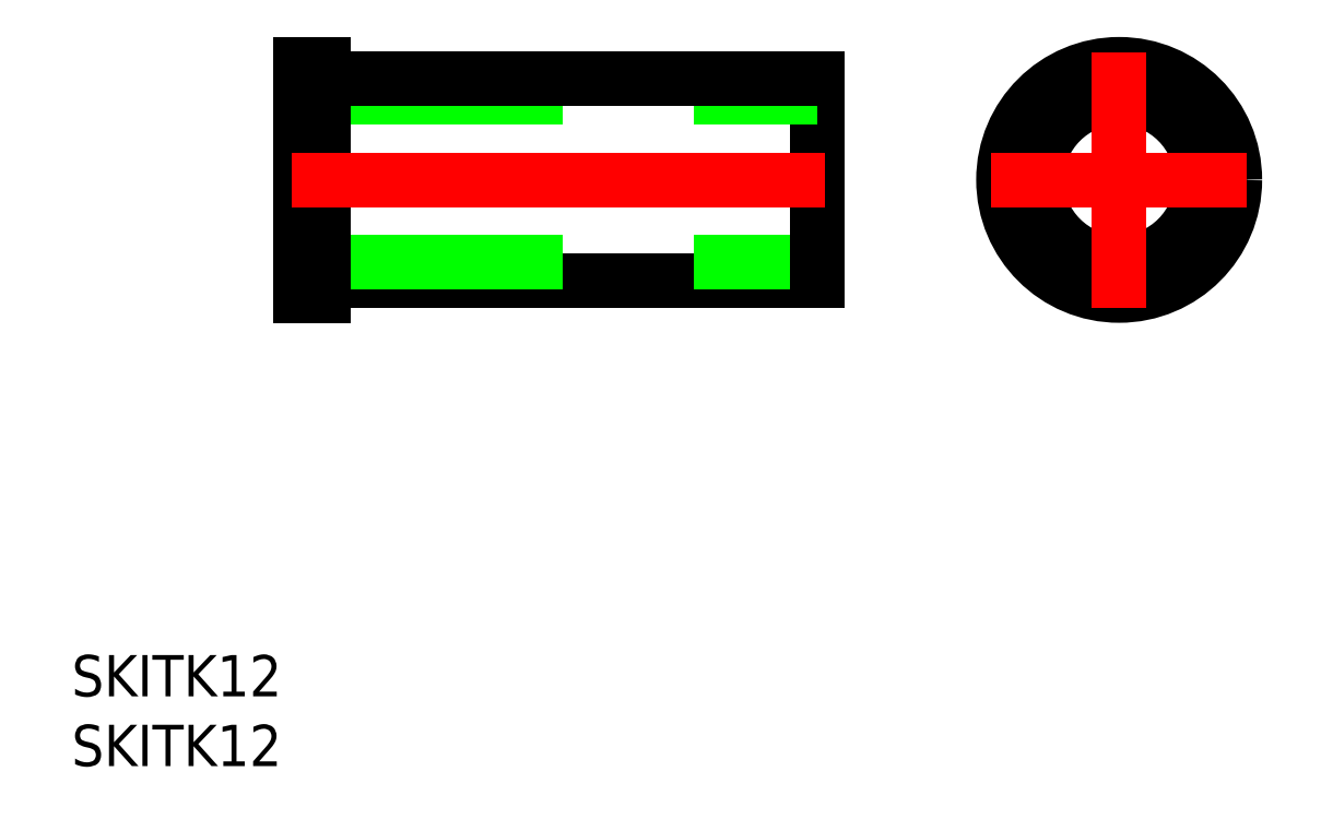
<metadata>
{"format":"dxf","ext":"dxf","renderer":"ezdxf+matplotlib","layout":"modelspace","background":"white","min_lineweight":24,"dpi":150}
</metadata>
<code>
0
SECTION
2
ENTITIES
0
CIRCLE
8
0
10
30.11
20
7.5
30
0
40
5.6
0
CIRCLE
8
0
10
30.11
20
7.5
30
0
40
4.9
0
CIRCLE
8
0
10
30.11
20
7.5
30
0
40
4
0
LINE
8
CENTER
10
30.11
20
13.69
30
0
11
30.11
21
1.31
31
0
0
LINE
8
CENTER
10
23.92
20
7.5
30
0
11
36.3
21
7.5
31
0
0
LINE
8
0
10
-9.522
20
1.9
30
0
11
-8.422
21
1.9
31
0
0
LINE
8
0
10
-8.422
20
2.6
30
0
11
15.48
21
2.6
31
0
0
LINE
8
0
10
-9.522
20
3.5
30
0
11
15.48
21
3.5
31
0
0
LINE
8
0
10
15.48
20
7.5
30
0
11
15.48
21
2.6
31
0
0
LINE
8
0
10
-8.422
20
7.5
30
0
11
-8.422
21
1.9
31
0
0
LINE
8
0
10
-9.522
20
7.5
30
0
11
-9.522
21
1.9
31
0
0
LINE
8
0
10
15.48
20
7.5
30
0
11
15.48
21
12.4
31
0
0
LINE
8
0
10
-9.522
20
11.5
30
0
11
15.48
21
11.5
31
0
0
LINE
8
0
10
-8.422
20
12.4
30
0
11
15.48
21
12.4
31
0
0
LINE
8
0
10
-9.522
20
13.1
30
0
11
-8.422
21
13.1
31
0
0
LINE
8
0
10
-8.422
20
7.5
30
0
11
-8.422
21
13.1
31
0
0
LINE
8
0
10
-9.522
20
7.5
30
0
11
-9.522
21
13.1
31
0
0
LINE
8
CENTER
10
-9.946
20
7.5
30
0
11
15.86
21
7.5
31
0
0
TEXT
8
0
10
-20.61
20
-17.52
30
0
40
2
1
SKITK12
7
STANDARD
0
TEXT
8
0
10
-20.61
20
-20.9
30
0
40
2
1
SKITK12
7
STANDARD
0
ENDSEC
0
EOF

</code>
